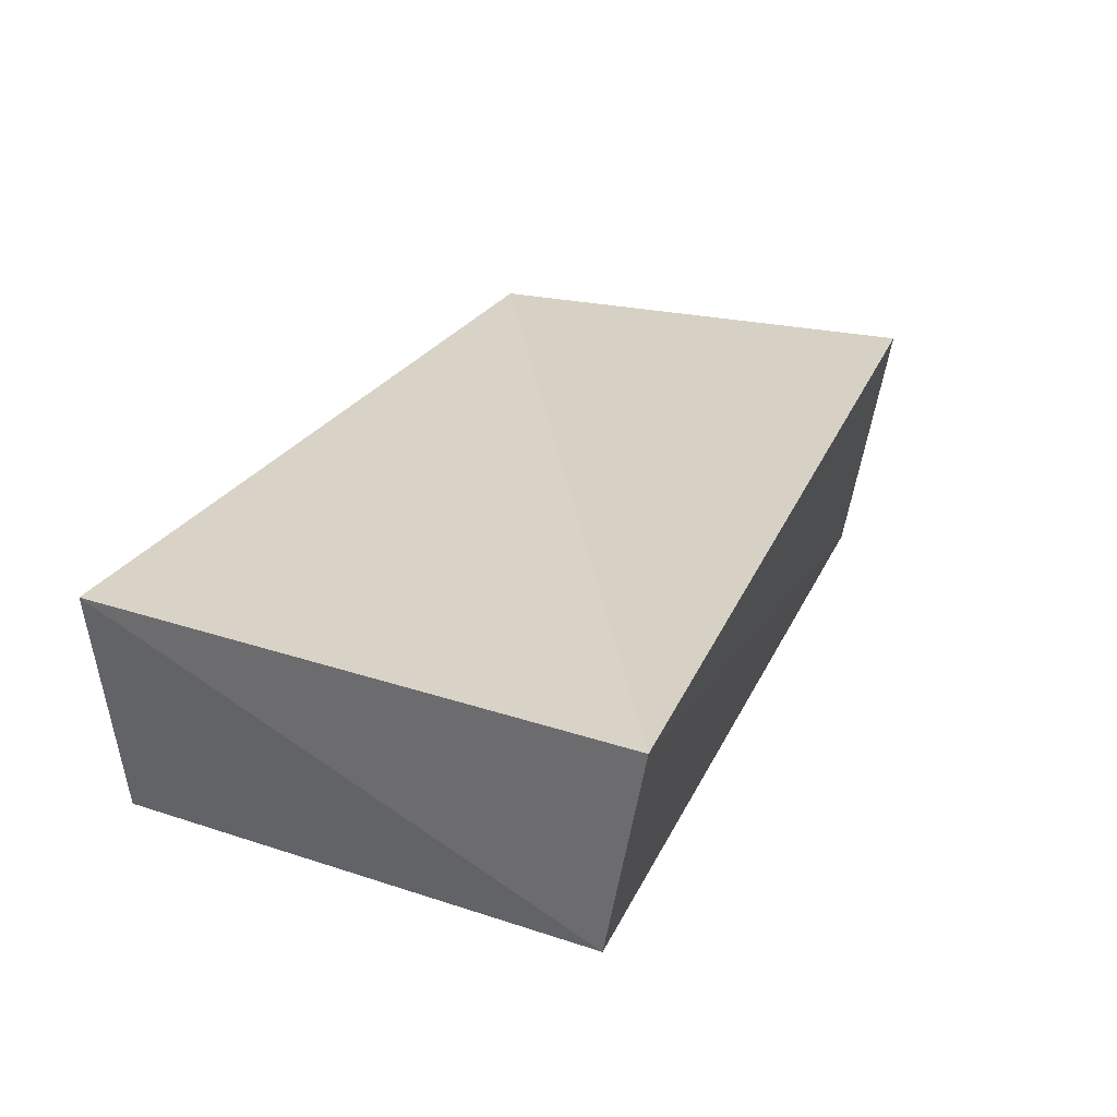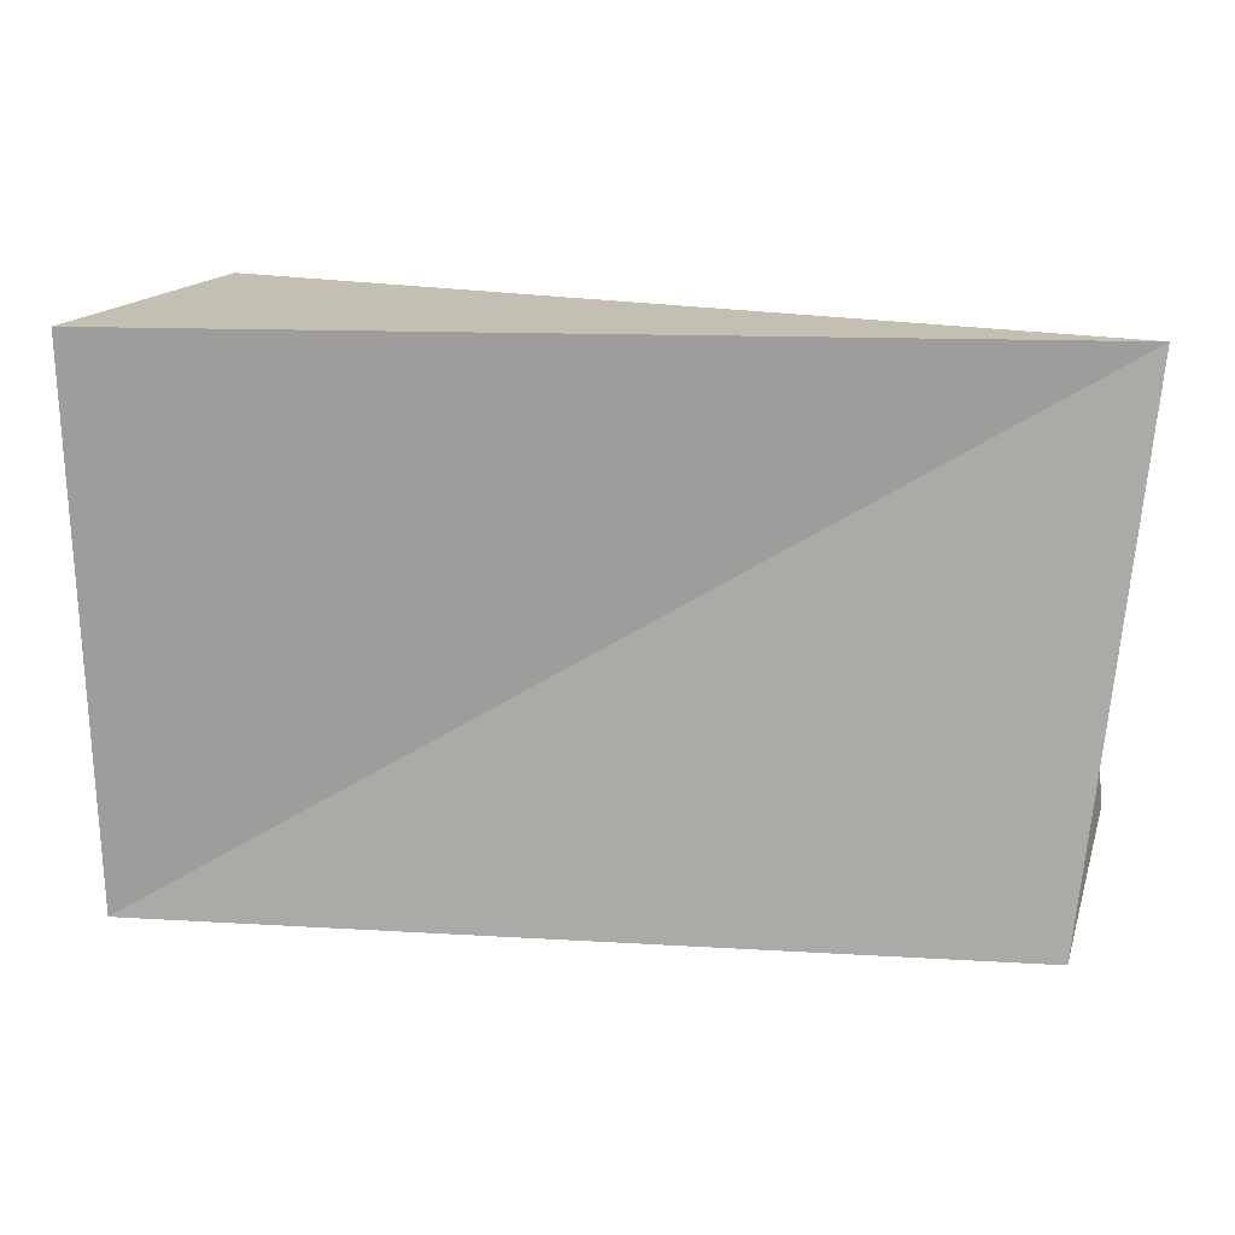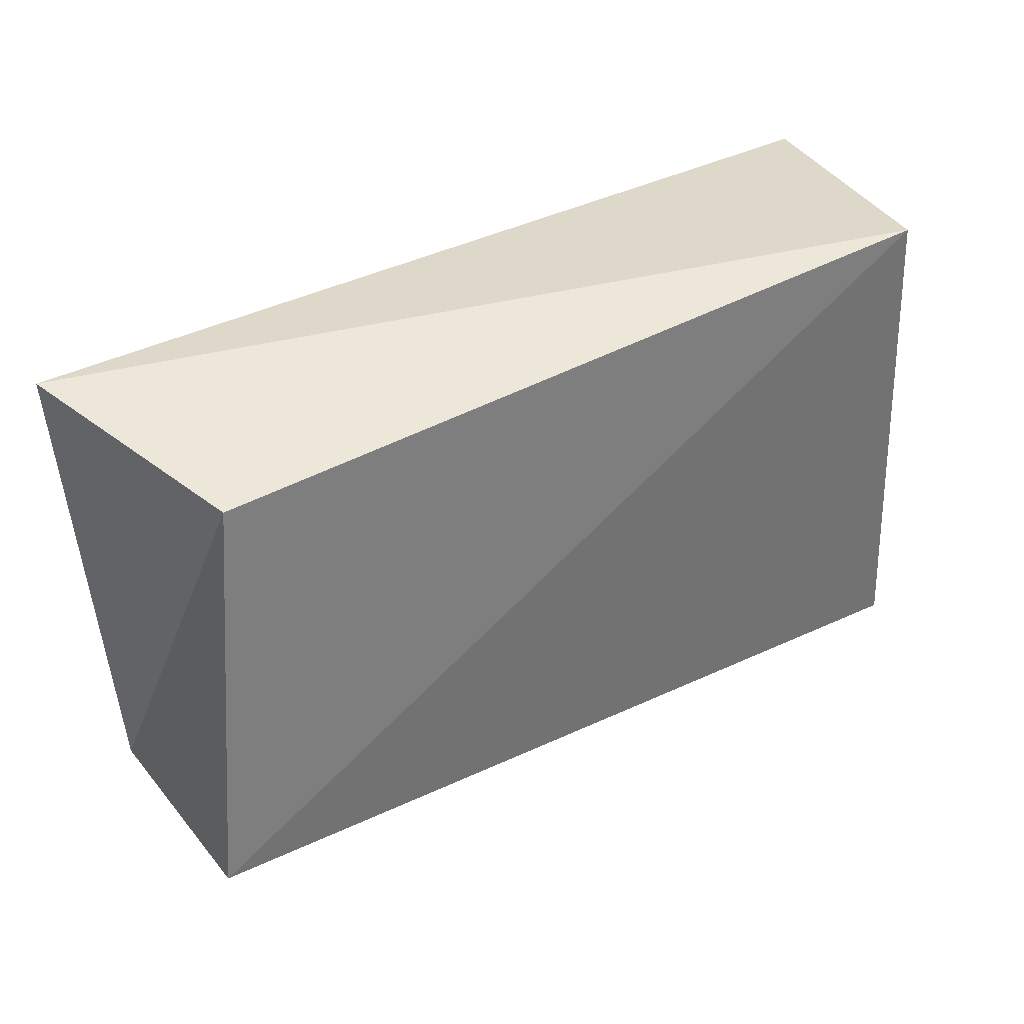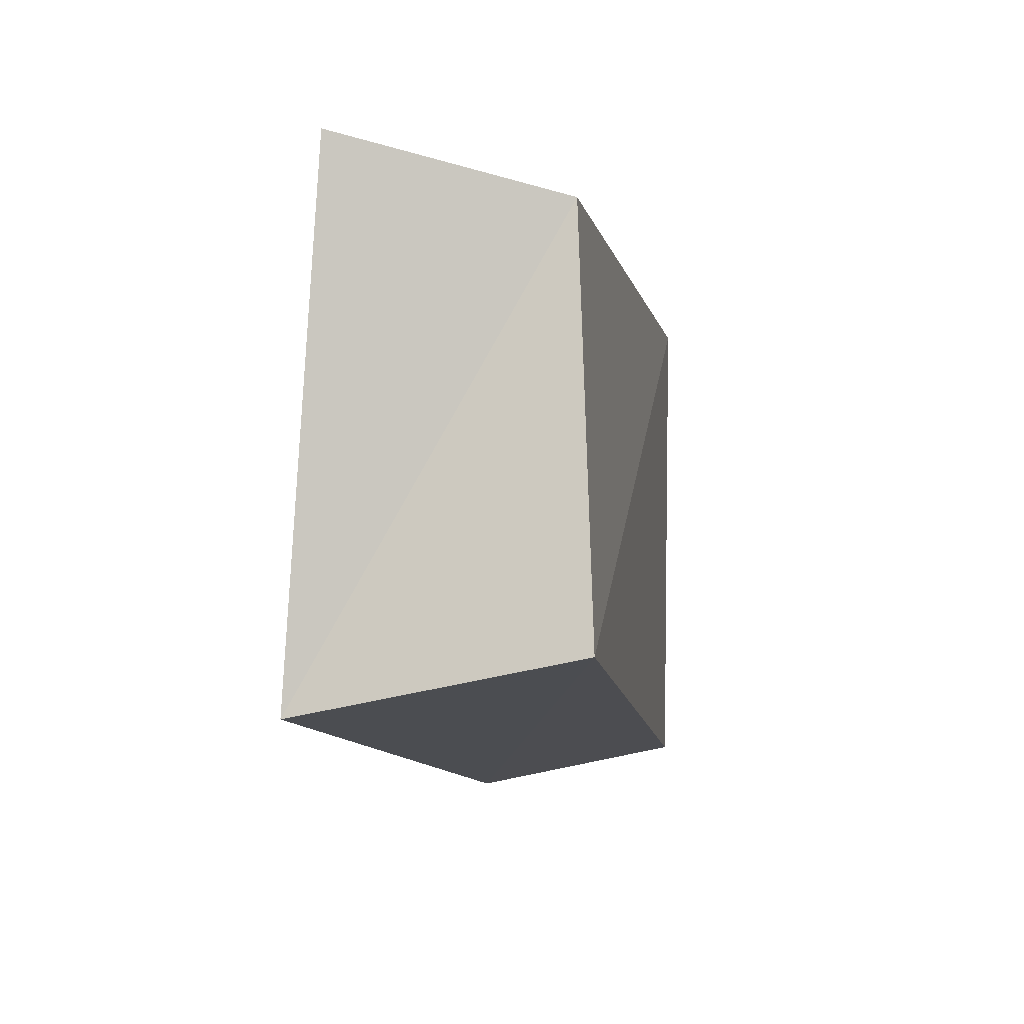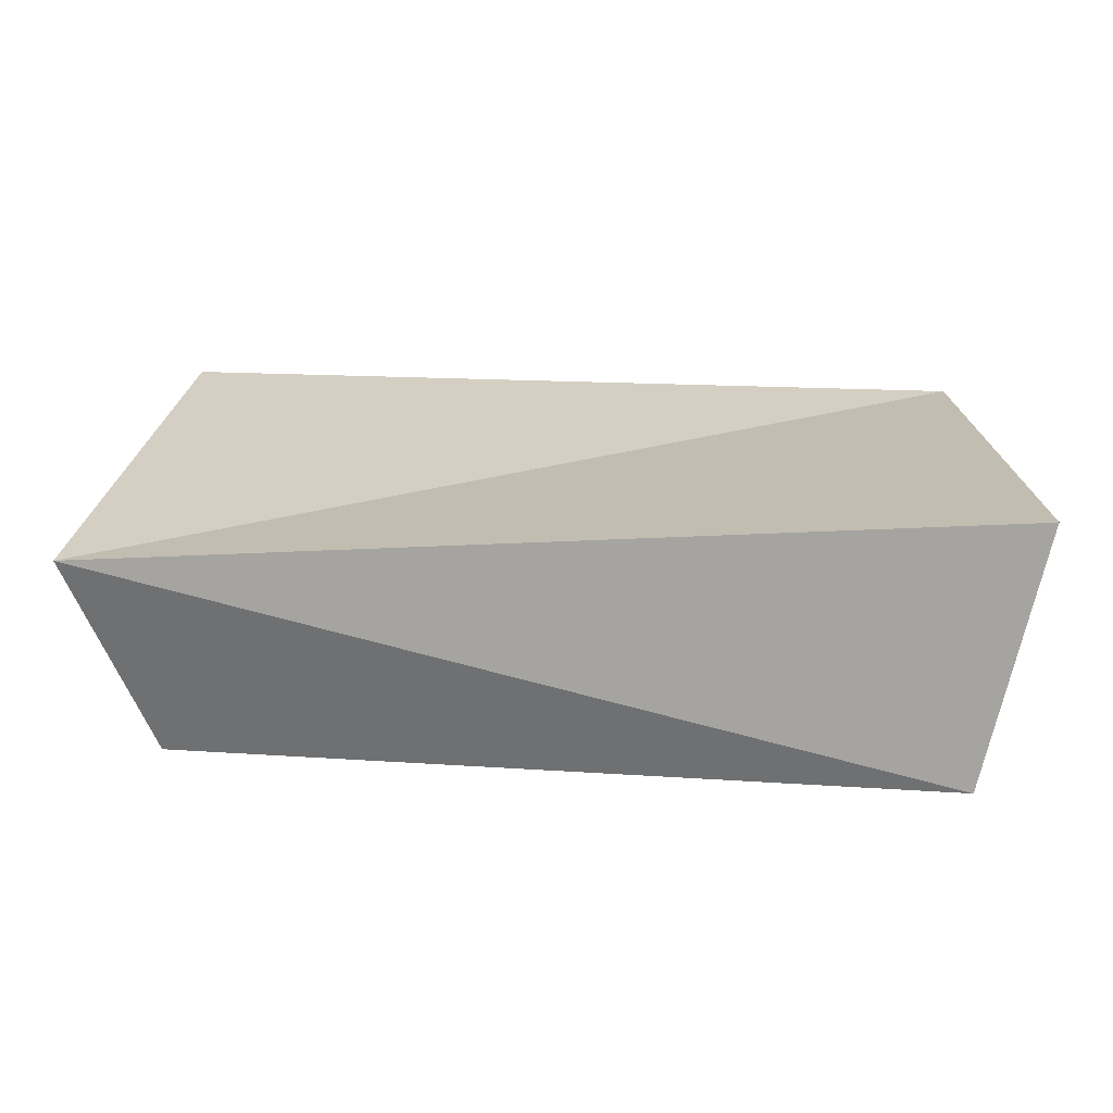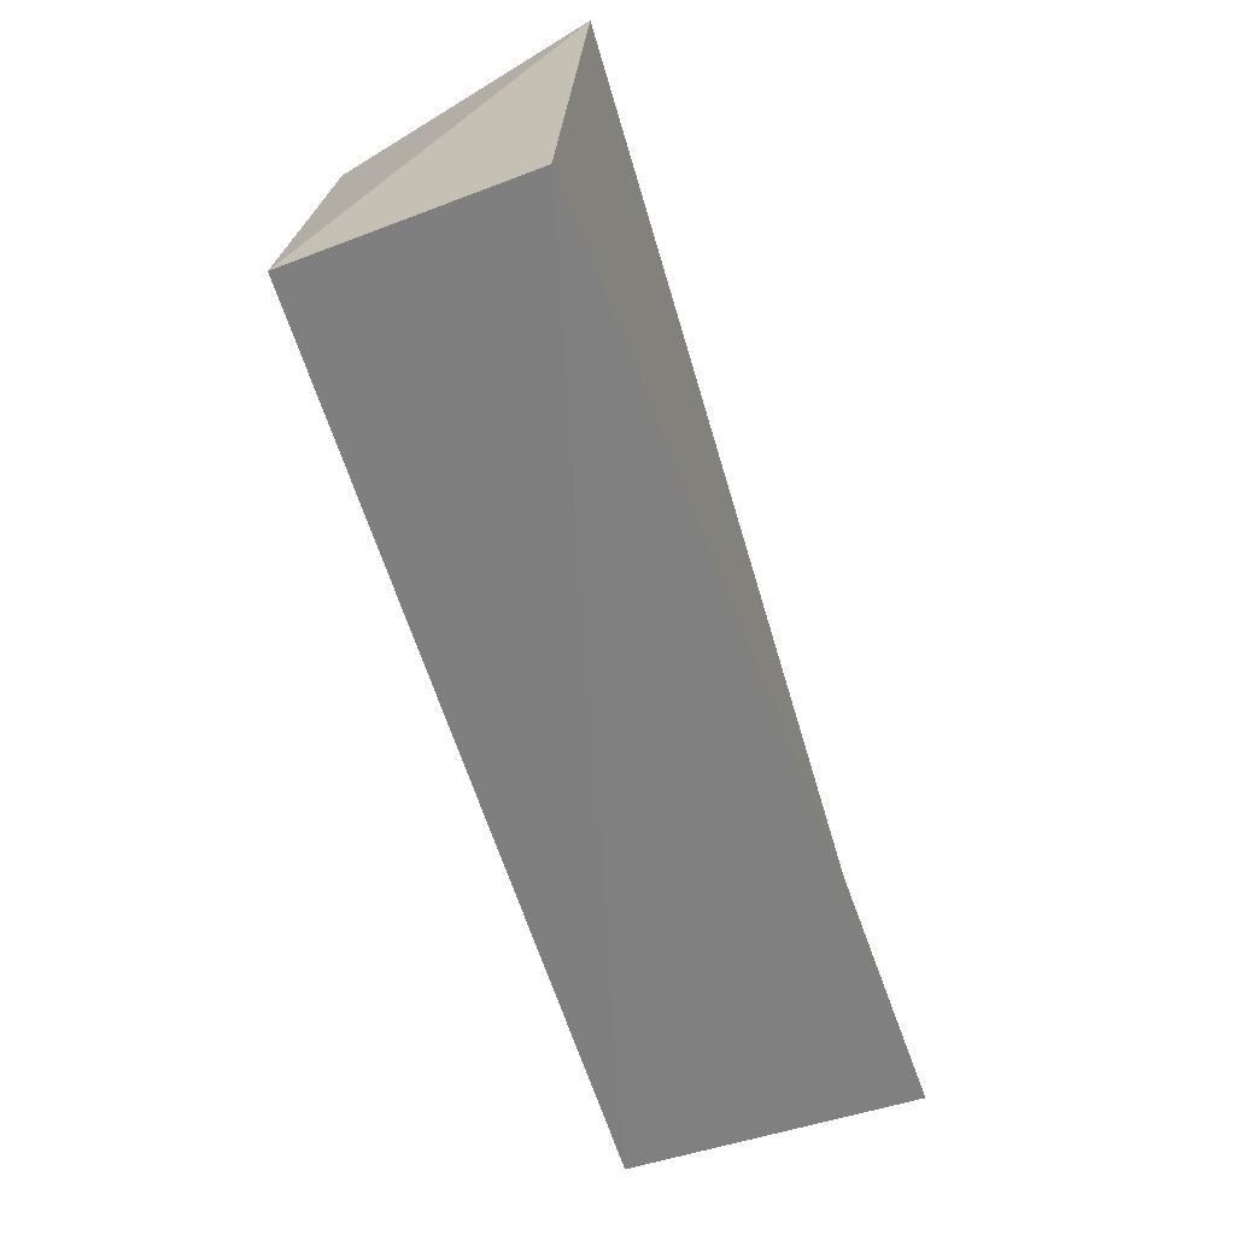
<metadata>
{"format":"obj","ext":"obj","renderer":"f3d","projection":"perspective","resolution":1024,"background":"white","views":[{"elev":28.2,"azim":-66.1,"up":"+Z"},{"elev":14.4,"azim":12.1,"up":"+Y"},{"elev":35.4,"azim":146.1,"up":"+Y"},{"elev":-8.6,"azim":99.0,"up":"+Y"},{"elev":20.2,"azim":-179.8,"up":"+Z"},{"elev":-67.6,"azim":-71.3,"up":"+Y"}]}
</metadata>
<code>
v -0.05415 -0.03268 -0.01551
v 0.05693 -0.03312 0.019
v -0.04926 0.03511 -0.01724
v 0.06405 0.034 0.01339
v -0.05628 -0.03852 0.01456
v -0.05754 0.03278 0.01803
v 0.05395 0.02757 -0.01486
v 0.05949 -0.02669 -0.01723
f 5 6 1
f 8 5 1
f 1 6 3
f 3 8 1
f 5 4 6
f 2 5 8
f 2 4 5
f 6 4 3
f 7 8 3
f 3 4 7
f 7 2 8
f 4 2 7

</code>
